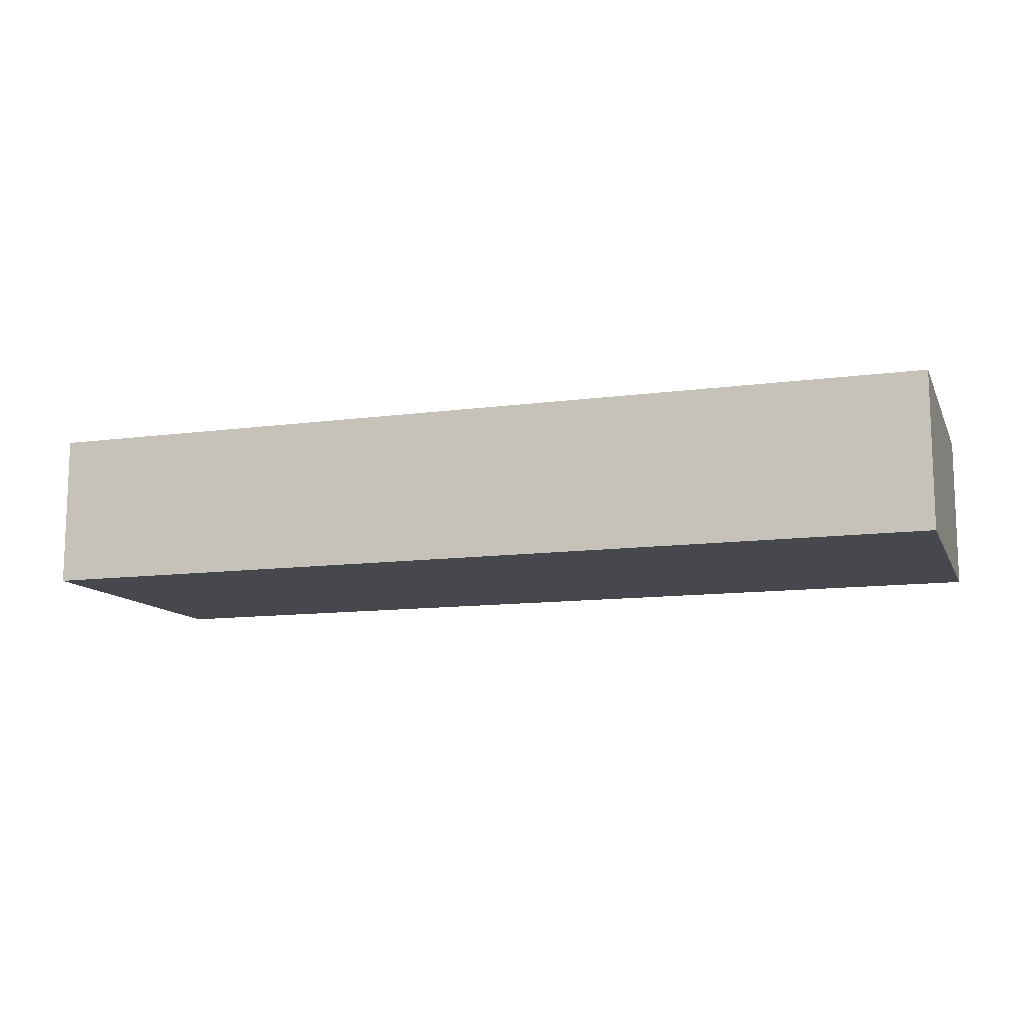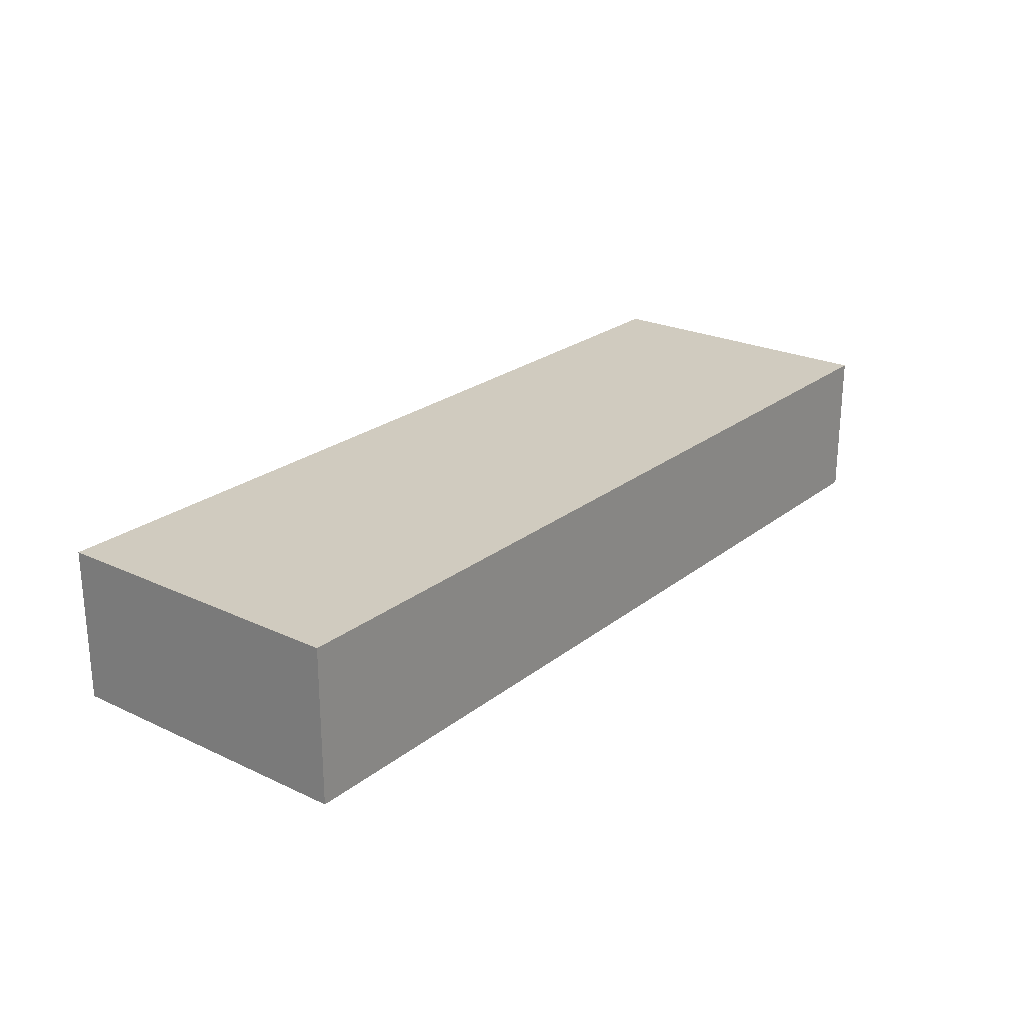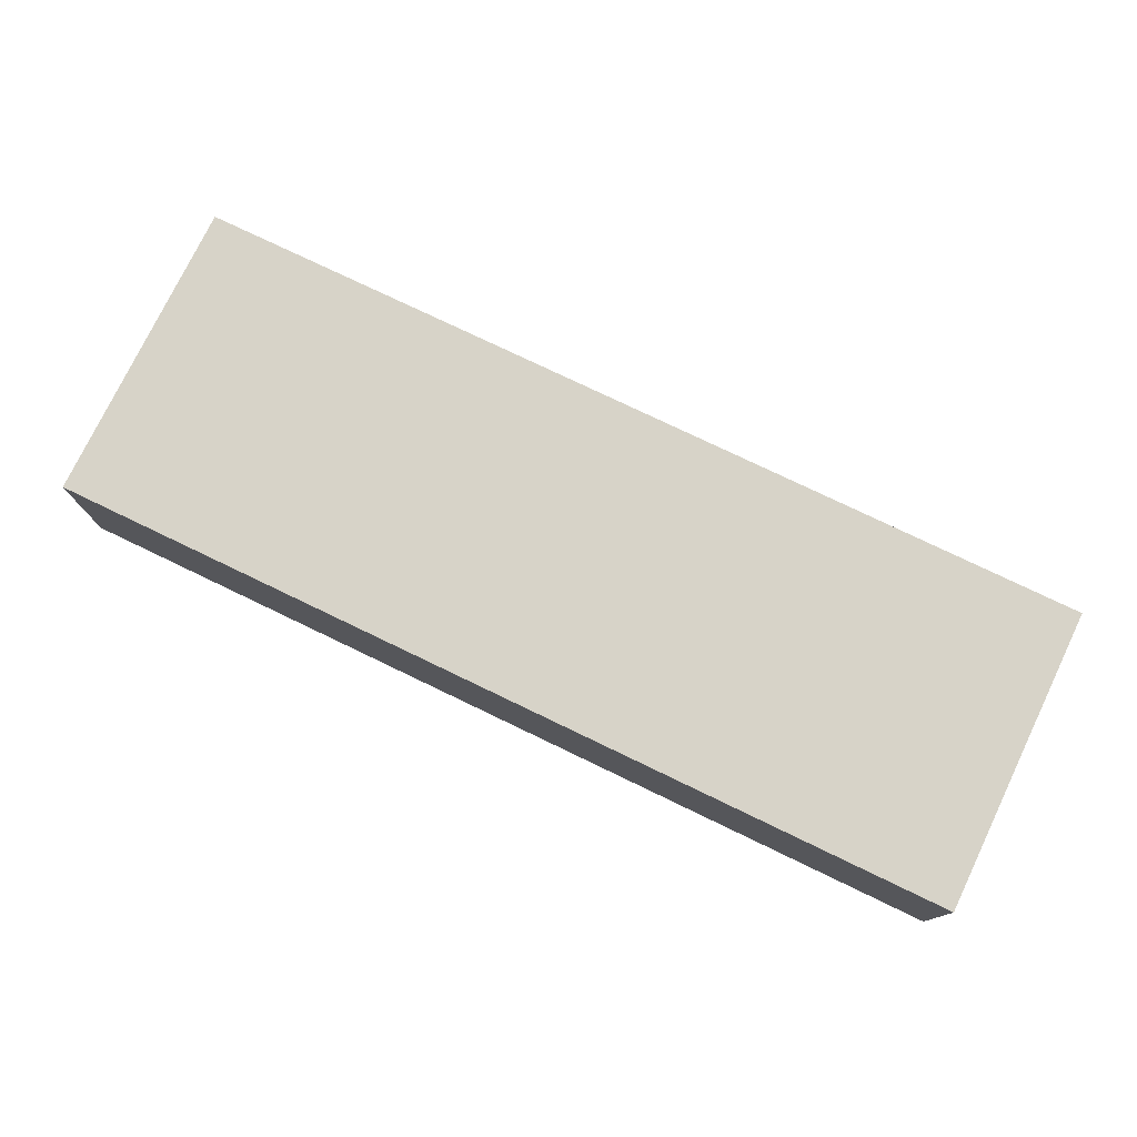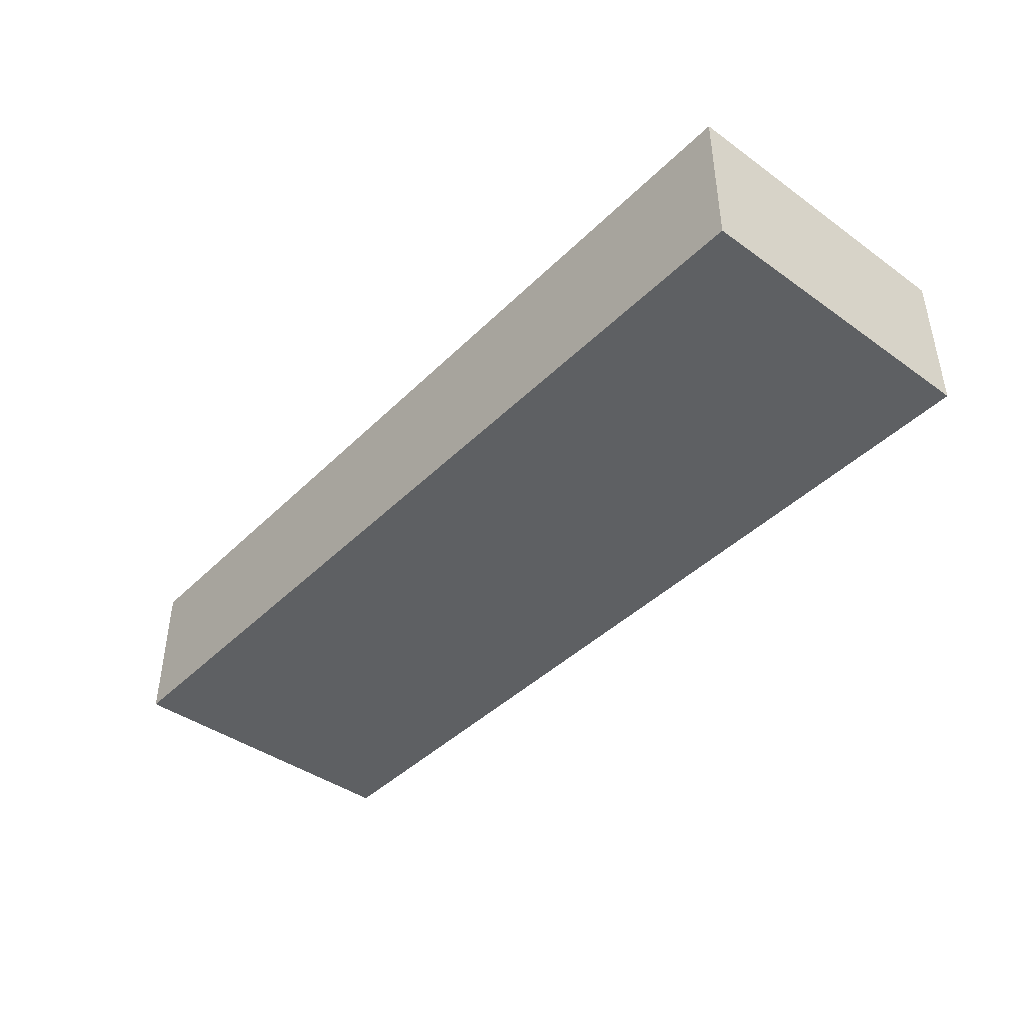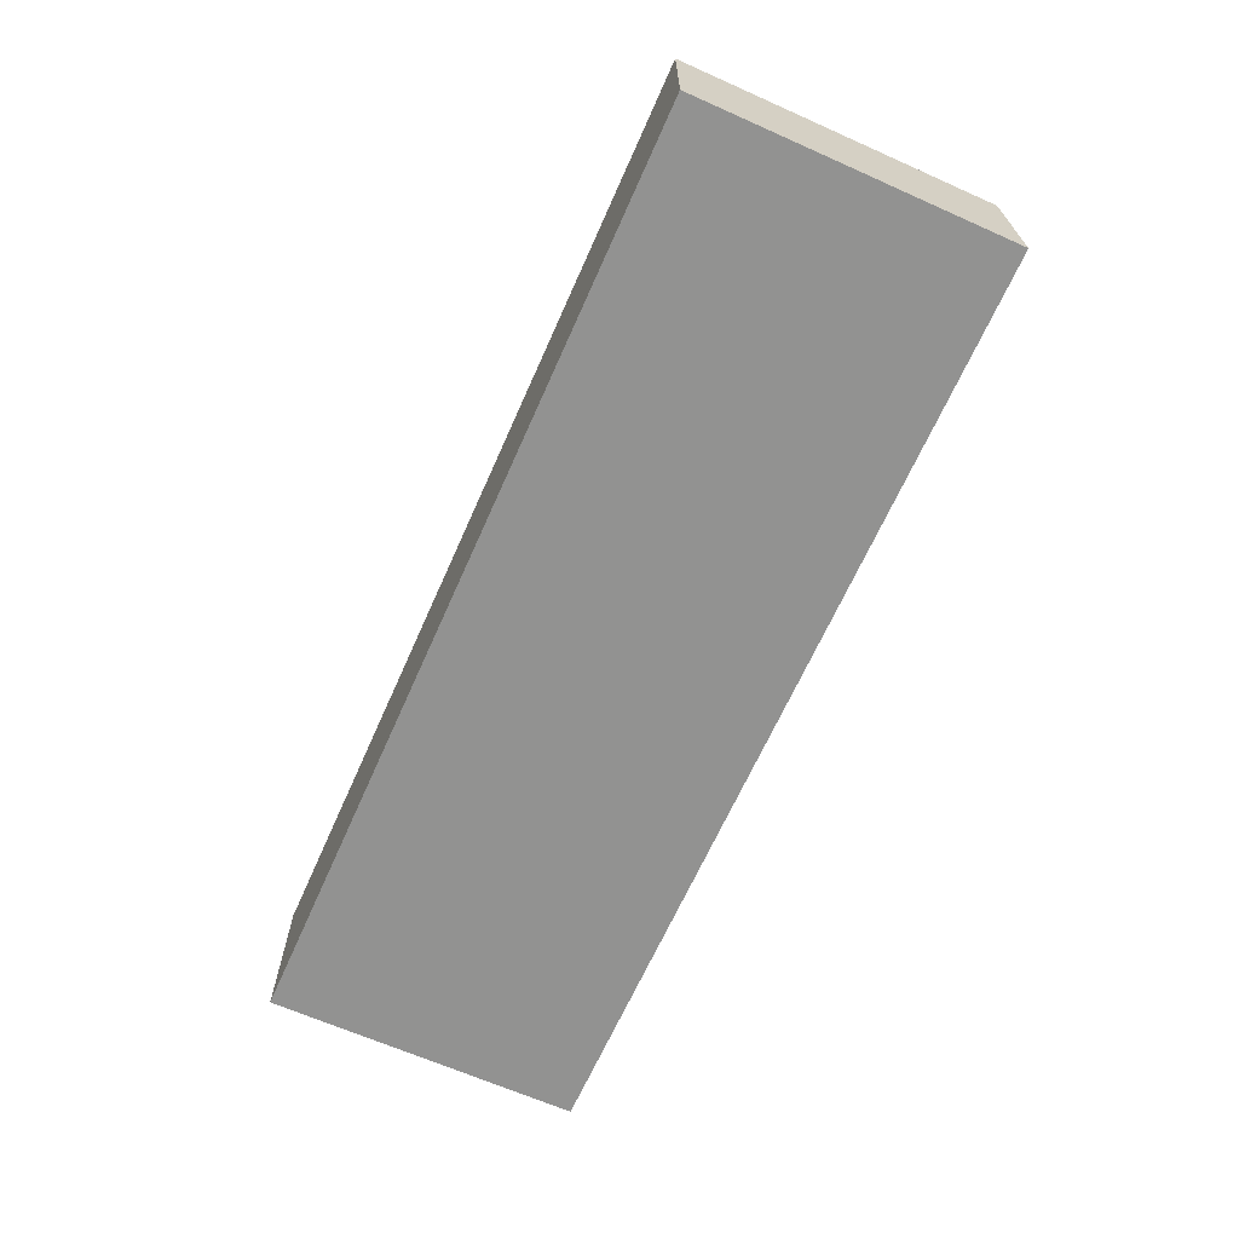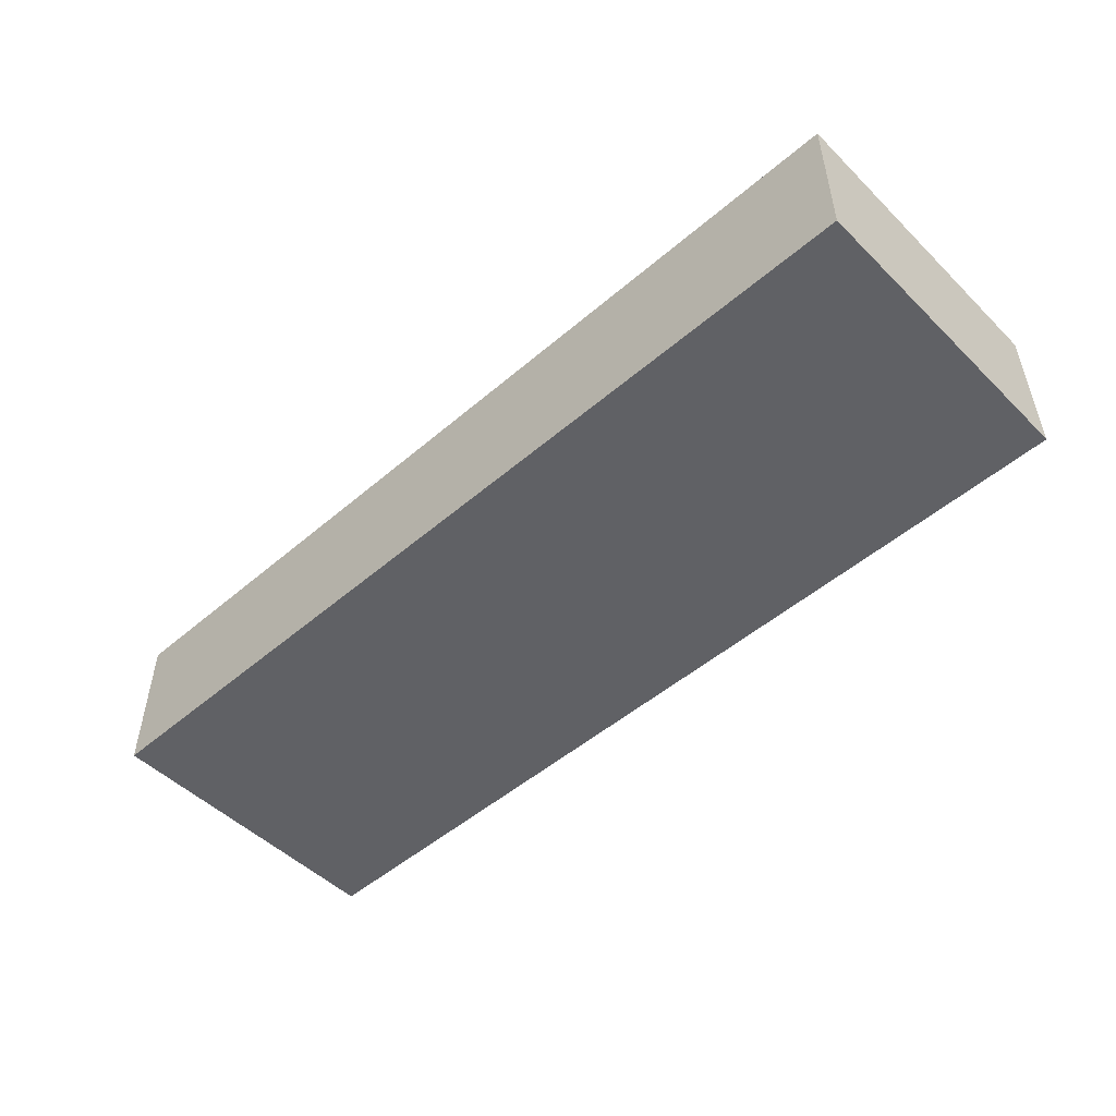
<metadata>
{"format":"obj","ext":"obj","renderer":"f3d","projection":"perspective","resolution":1024,"background":"white","views":[{"elev":-11.7,"azim":18.0,"up":"+Z"},{"elev":23.7,"azim":128.0,"up":"+Z"},{"elev":76.6,"azim":25.7,"up":"+Z"},{"elev":-42.2,"azim":49.4,"up":"+Z"},{"elev":-66.3,"azim":-114.0,"up":"+Z"},{"elev":-50.2,"azim":43.2,"up":"+Z"}]}
</metadata>
<code>
o CatCube - 12x4x2
v 6 2 -1
v 6 -2 -1
v 6 2 1
v 6 -2 1
v -6 2 -1
v -6 -2 -1
v -6 2 1
v -6 -2 1
f 1 5 7 3
f 4 3 7 8
f 8 7 5 6
f 6 2 4 8
f 2 1 3 4
f 6 5 1 2

</code>
